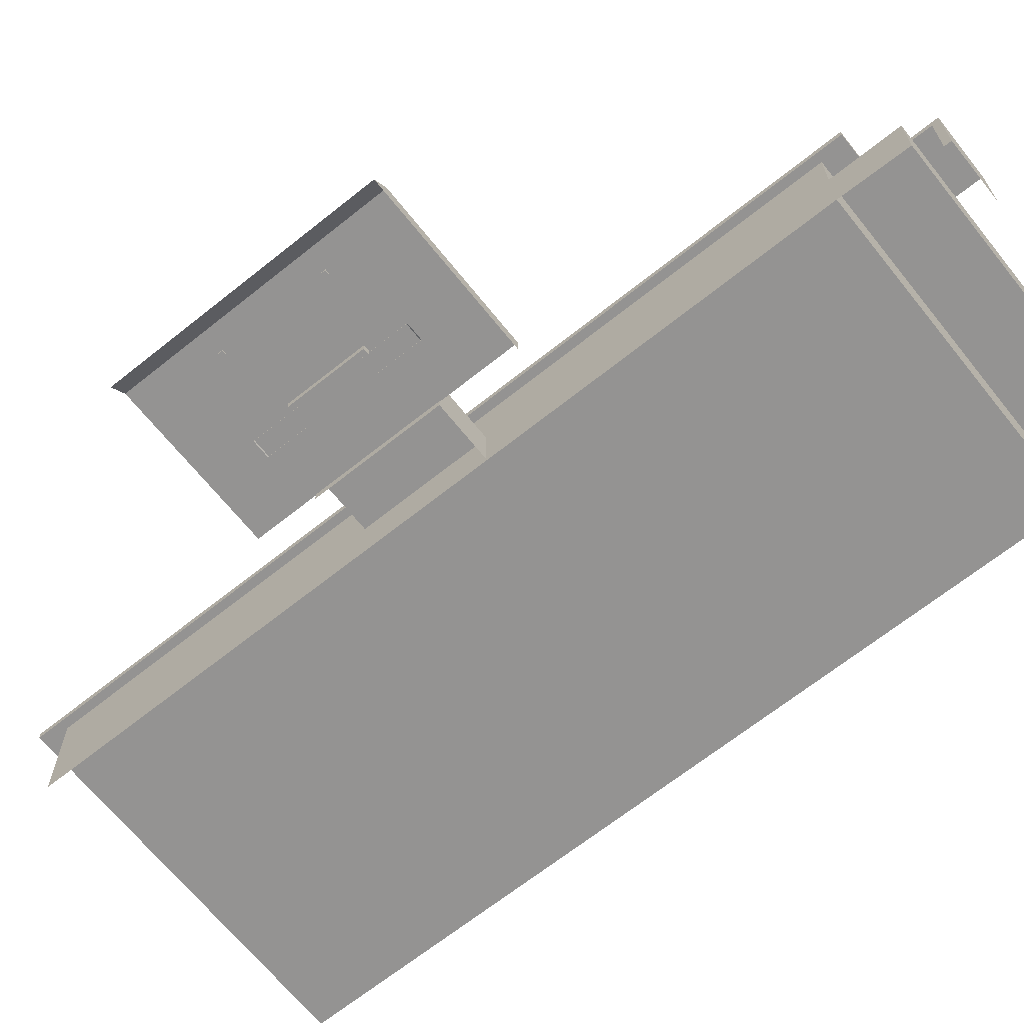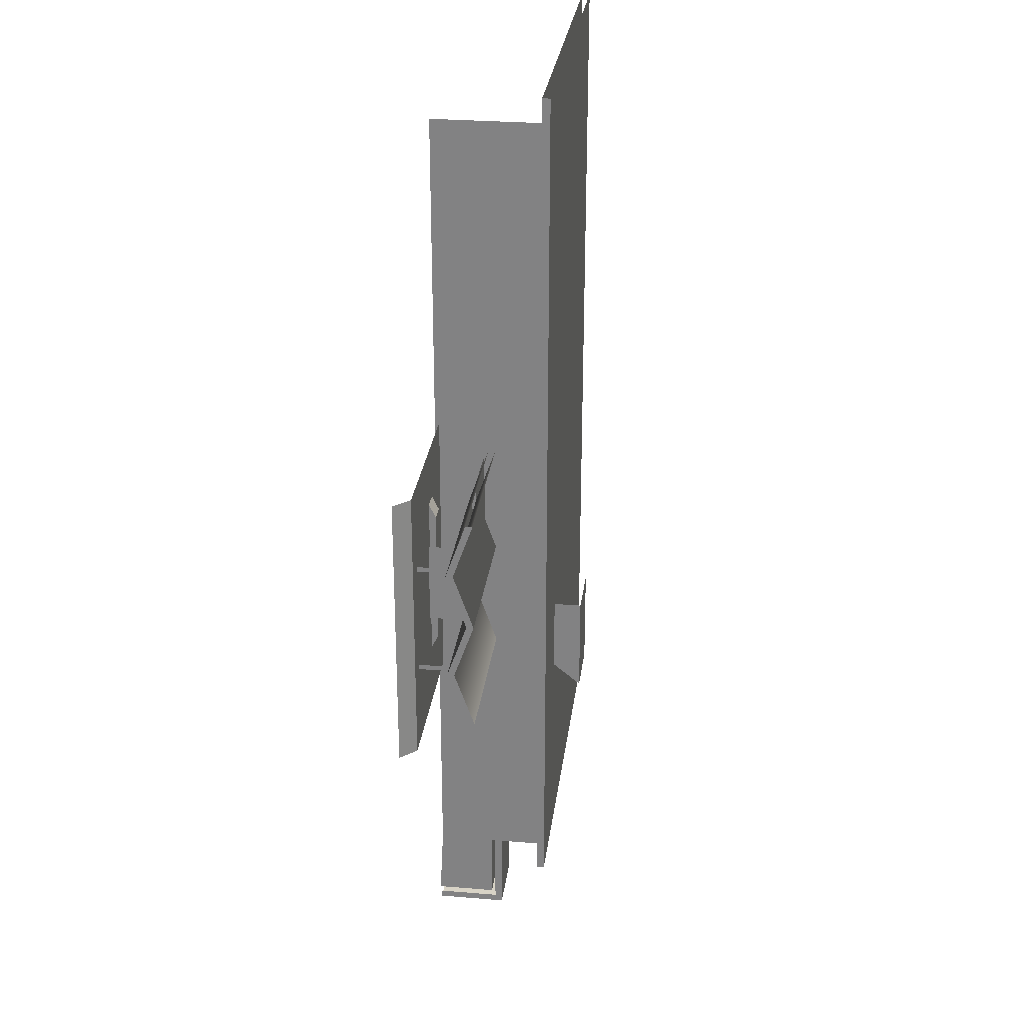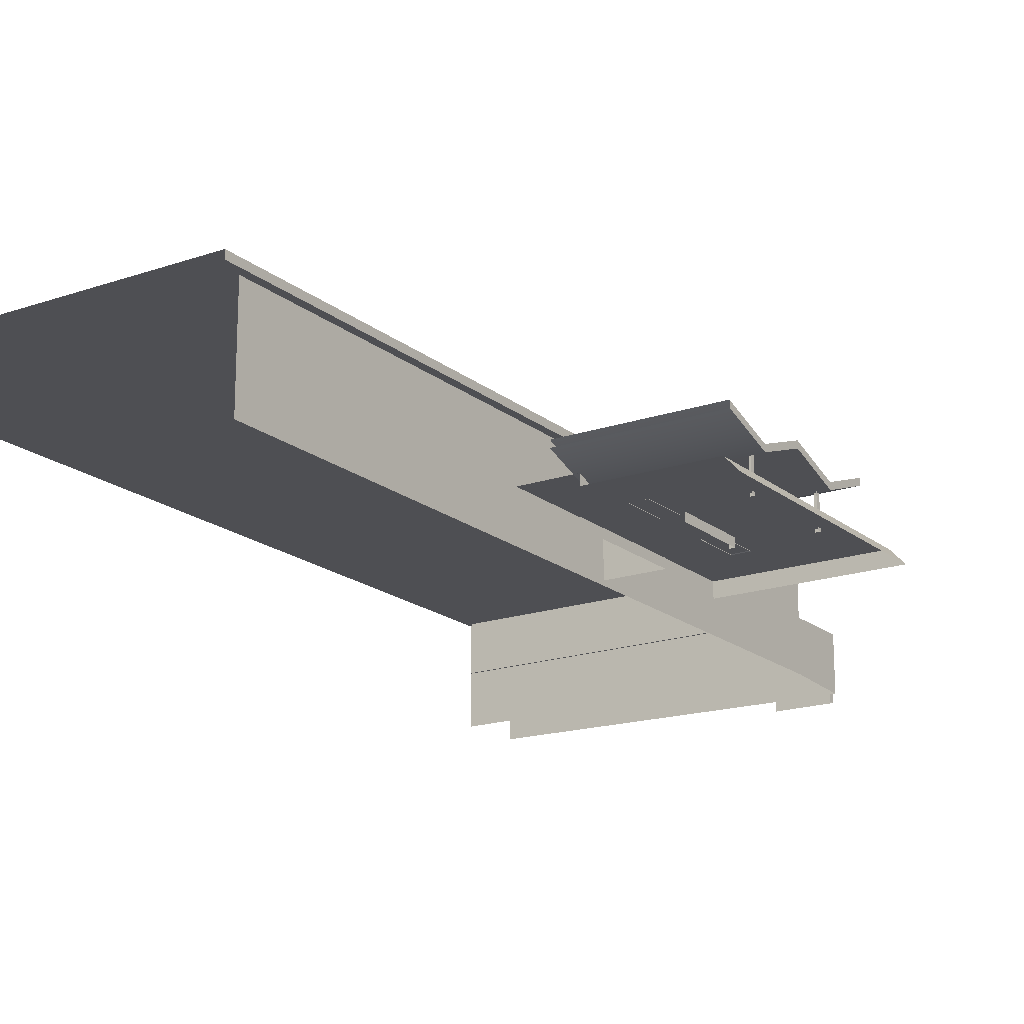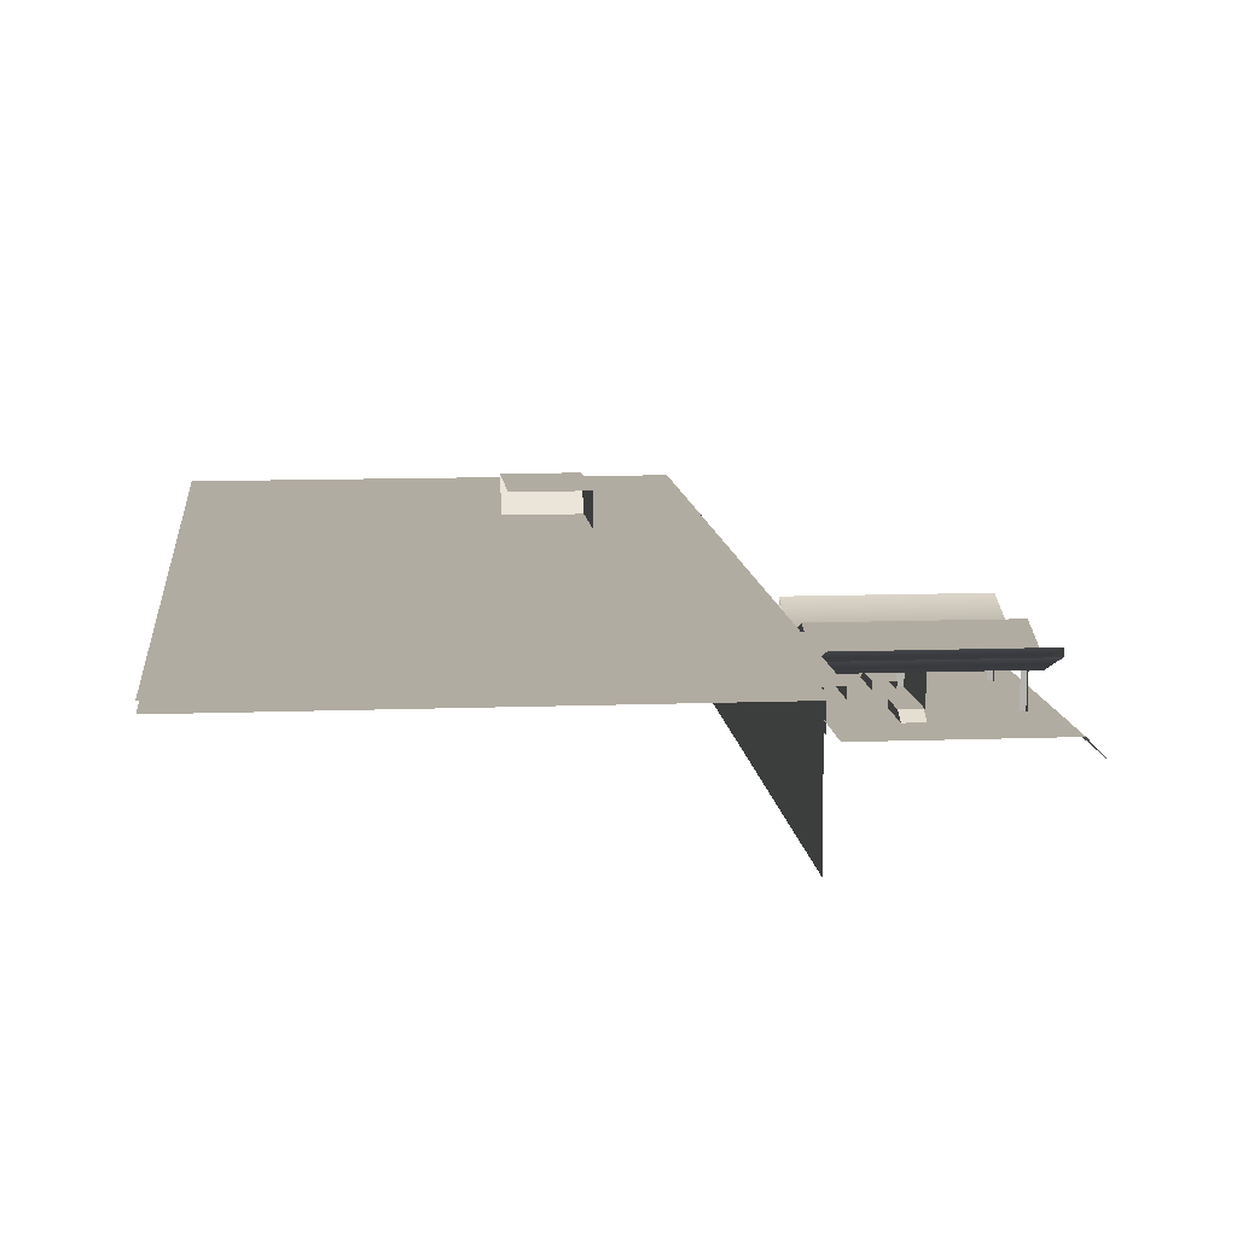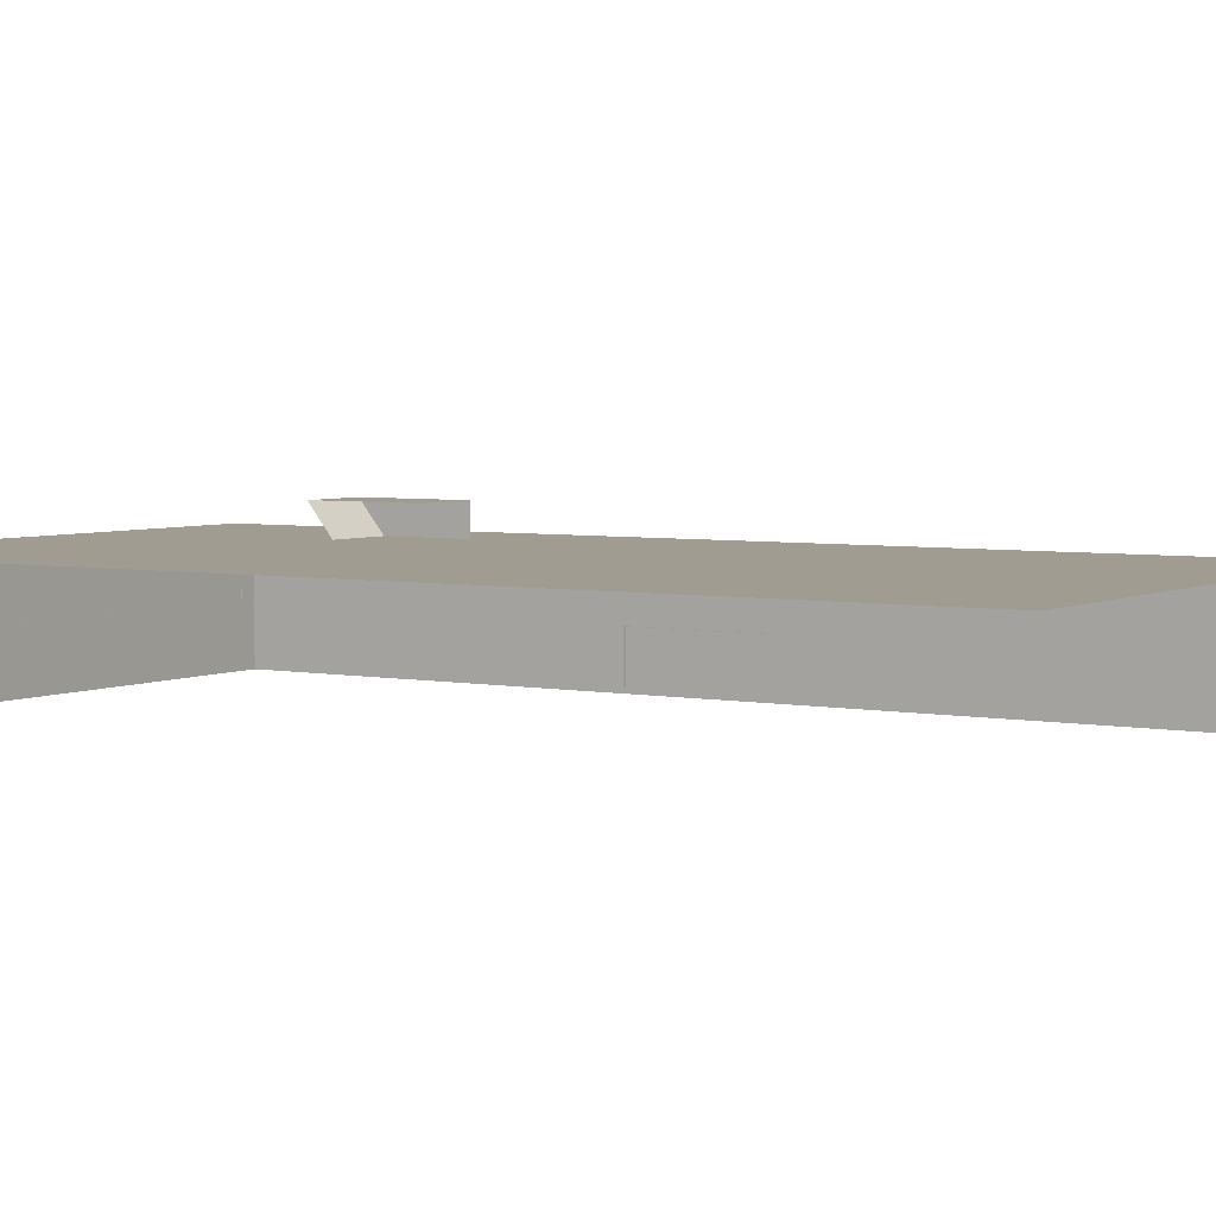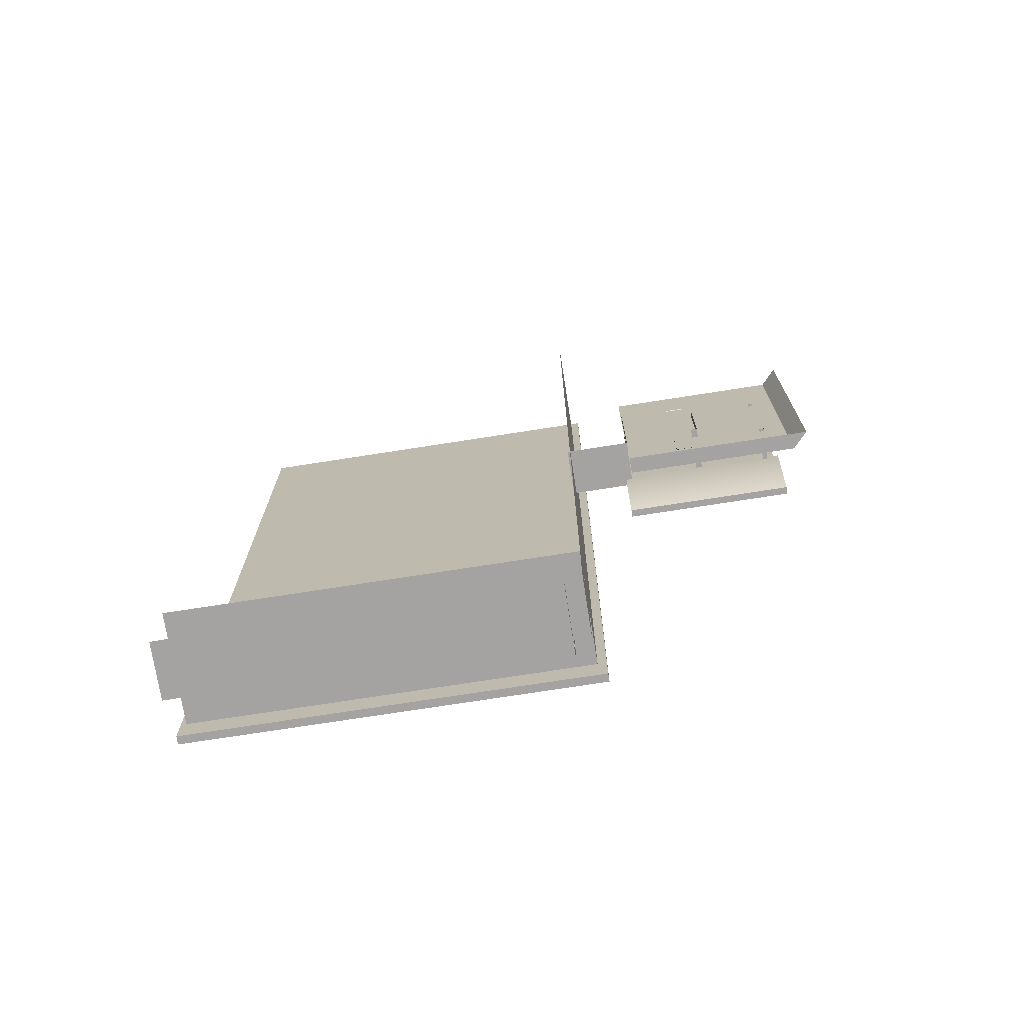
<metadata>
{"format":"obj","ext":"obj","renderer":"f3d","projection":"perspective","resolution":1024,"background":"white","views":[{"elev":-66.8,"azim":128.7,"up":"+Y"},{"elev":28.0,"azim":97.2,"up":"+Z"},{"elev":-18.2,"azim":33.7,"up":"+Y"},{"elev":10.2,"azim":-5.6,"up":"+Y"},{"elev":4.4,"azim":-57.4,"up":"+Y"},{"elev":-73.1,"azim":8.9,"up":"+Z"}]}
</metadata>
<code>
o University_Centre_1_Mesh.1128
v 0.009592 -3.3e-05 0.01031
v 0.02183 -3.3e-05 0.01031
v 0.02183 -0.001494 0.006172
v 0.009592 -0.001494 0.006172
v 0.02183 -3.3e-05 0.002034
v 0.009592 -3.3e-05 0.002034
v 0.02183 -0.001494 -0.002105
v 0.009592 -0.001494 -0.002105
v 0.02183 -3.3e-05 -0.006243
v 0.009592 -3.3e-05 -0.006243
v 0.02183 -0.000554 -0.006243
v 0.009592 -0.000554 -0.006243
v 0.02183 -0.002015 -0.002105
v 0.009592 -0.002015 -0.002105
v 0.02183 -0.000554 0.002034
v 0.009592 -0.000554 0.002034
v 0.02183 -0.002016 0.006172
v 0.009592 -0.002016 0.006172
v 0.02183 -0.000554 0.01031
v 0.009592 -0.000554 0.01031
v 0.0153 -0.001291 -0.001014
v 0.01576 -0.001291 -0.001014
v 0.01576 -0.004897 -0.001014
v 0.0153 -0.004897 -0.001014
v 0.01576 -0.004897 0.002046
v 0.01576 -0.000312 0.002046
v 0.01576 -0.004898 0.005105
v 0.01576 -0.001291 0.005105
v 0.005479 -0.00531 0.03453
v 0.005479 -0.005309 -0.02913
v 0.005479 0.003077 -0.02913
v 0.005479 0.003076 0.03453
v -0.02324 0.003077 -0.02913
v -0.02324 0.003076 0.03453
v -0.02324 -0.005309 -0.02913
v 0.006129 0.002925 0.03654
v 0.006129 0.002926 -0.03114
v 0.006129 0.003527 -0.03114
v 0.006129 0.003526 0.03654
v -0.02365 0.003527 -0.03114
v -0.02365 0.003526 0.03654
v -0.02365 0.002926 -0.03114
v -0.02365 0.002925 0.03654
v 0.01005 -0.004961 0.007725
v 0.01005 -0.004961 -0.002319
v 0.01005 -0.001477 -0.002319
v 0.01005 -0.001477 0.007725
v 0.005276 -0.001477 -0.002319
v 0.005276 -0.001477 0.007725
v 0.005276 -0.004961 -0.002319
v 0.01522 -0.004274 -0.000209
v 0.01522 -0.004274 -0.003993
v 0.01522 -0.003737 -0.002897
v 0.01522 -0.003737 -0.000209
v 0.01384 -0.003737 -0.002897
v 0.01384 -0.003737 -0.000209
v 0.01384 -0.004274 -0.003993
v 0.01384 -0.004274 -0.000209
v 0.02255 -0.004237 -0.008472
v 0.01 -0.004237 -0.008472
v 0.01 -0.004238 0.01253
v 0.02255 -0.004238 0.01253
v 0.02365 -0.005401 -0.008472
v 0.02365 -0.005402 0.01253
v 0.01 -0.005401 -0.008472
v 0.004279 -0.000922 -0.02912
v 0.004279 -0.000922 -0.03598
v 0.004279 -0.00036 -0.03598
v 0.004279 -0.00036 -0.02912
v -0.000491 -0.00036 -0.03598
v -0.000491 -0.00036 -0.02912
v -0.000491 -0.000922 -0.03654
v -0.000491 -0.00036 -0.03654
v 0.004279 -0.00036 -0.03654
v 0.004279 -0.000922 -0.03654
v 0.004279 -0.005695 -0.03654
v -0.000491 -0.005695 -0.03654
v 0.004279 -0.005695 -0.03598
v 0.005479 -0.005309 -0.029
v 0.005479 -0.005583 -0.03454
v 0.005479 -0.00107 -0.03454
v 0.005479 -0.00107 -0.029
v -0.02324 -0.00107 -0.03454
v -0.02324 -0.00107 -0.029
v -0.02324 -0.005255 -0.03454
v -0.000568 0.003179 -0.008782
v -0.000568 0.003179 -0.01445
v -0.000568 0.005696 -0.01651
v -0.000568 0.005696 -0.008782
v -0.005323 0.005696 -0.01651
v -0.005323 0.005696 -0.008782
v -0.005323 0.003179 -0.01445
v 0.02096 -0.004442 -0.001942
v 0.02096 -0.004442 -0.002312
v 0.02096 -0.001801 -0.002312
v 0.02096 -0.001801 -0.001942
v 0.02061 -0.004442 -0.002312
v 0.02061 -0.001801 -0.002312
v 0.02096 -0.004442 0.006305
v 0.02096 -0.004442 0.005936
v 0.02096 -0.001801 0.005936
v 0.02096 -0.001801 0.006305
v 0.02061 -0.004442 0.005936
v 0.02061 -0.001801 0.005936
v 0.01384 -0.004274 0.004626
v 0.01384 -0.004275 0.00841
v 0.01384 -0.003737 0.007314
v 0.01384 -0.003737 0.004626
v 0.01522 -0.003737 0.007314
v 0.01522 -0.003737 0.004626
v 0.01522 -0.004275 0.00841
v 0.01522 -0.004274 0.004626
f 1 2 3 4
f 4 3 5 6
f 6 5 7 8
f 8 7 9 10
f 10 9 11 12
f 12 11 13 14
f 14 13 15 16
f 16 15 17 18
f 18 17 19 20
f 13 11 9 7
f 15 13 7 5
f 17 15 5 3
f 19 17 3 2
f 21 22 23 24
f 25 23 22 26
f 27 25 26 28
f 29 30 31 32
f 33 34 32 31
f 35 33 31 30
f 36 37 38 39
f 40 41 39 38
f 42 40 38 37
f 42 37 36 43
f 44 45 46 47
f 48 49 47 46
f 50 48 46 45
f 51 52 53 54
f 55 56 54 53
f 57 55 53 52
f 58 56 55 57
f 59 60 61 62
f 63 59 62 64
f 65 60 59 63
f 66 67 68 69
f 70 71 69 68
f 72 73 74 75
f 68 67 75 74
f 73 70 68 74
f 72 75 76 77
f 75 67 78 76
f 79 80 81 82
f 83 84 82 81
f 85 83 81 80
f 86 87 88 89
f 90 91 89 88
f 92 90 88 87
f 93 94 95 96
f 97 98 95 94
f 99 100 101 102
f 103 104 101 100
f 105 106 107 108
f 109 110 108 107
f 111 109 107 106
f 112 110 109 111

</code>
